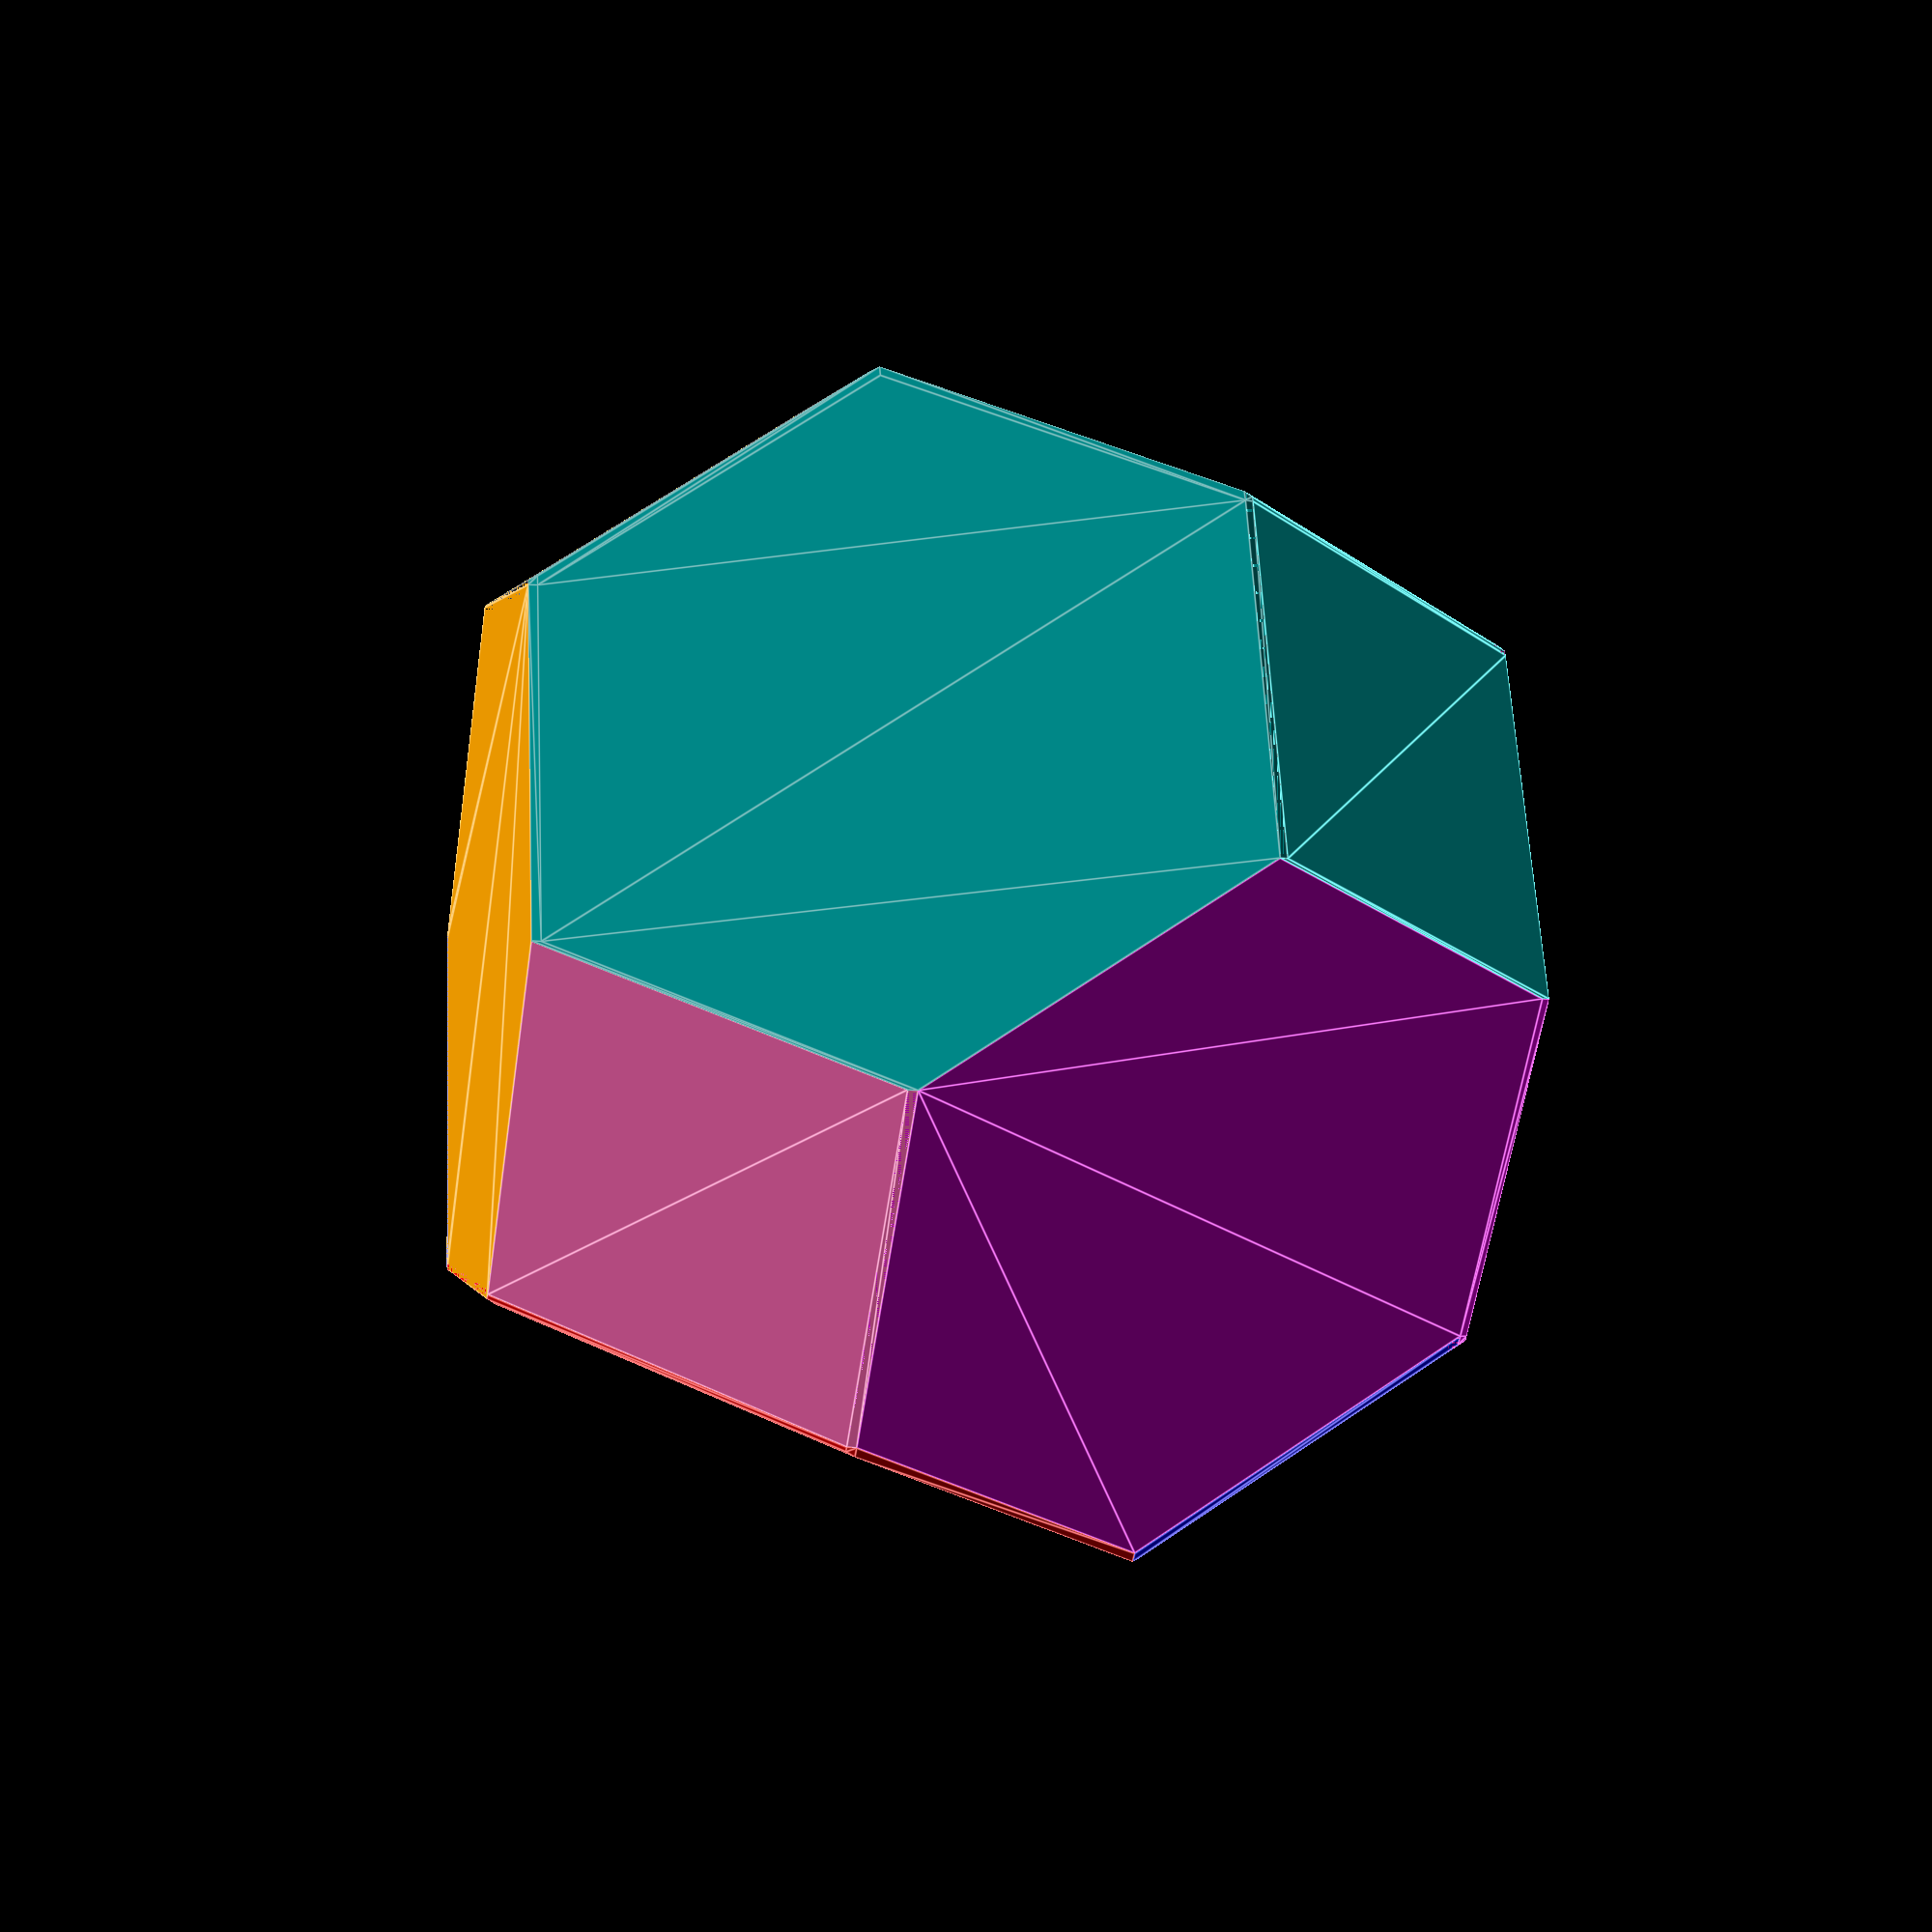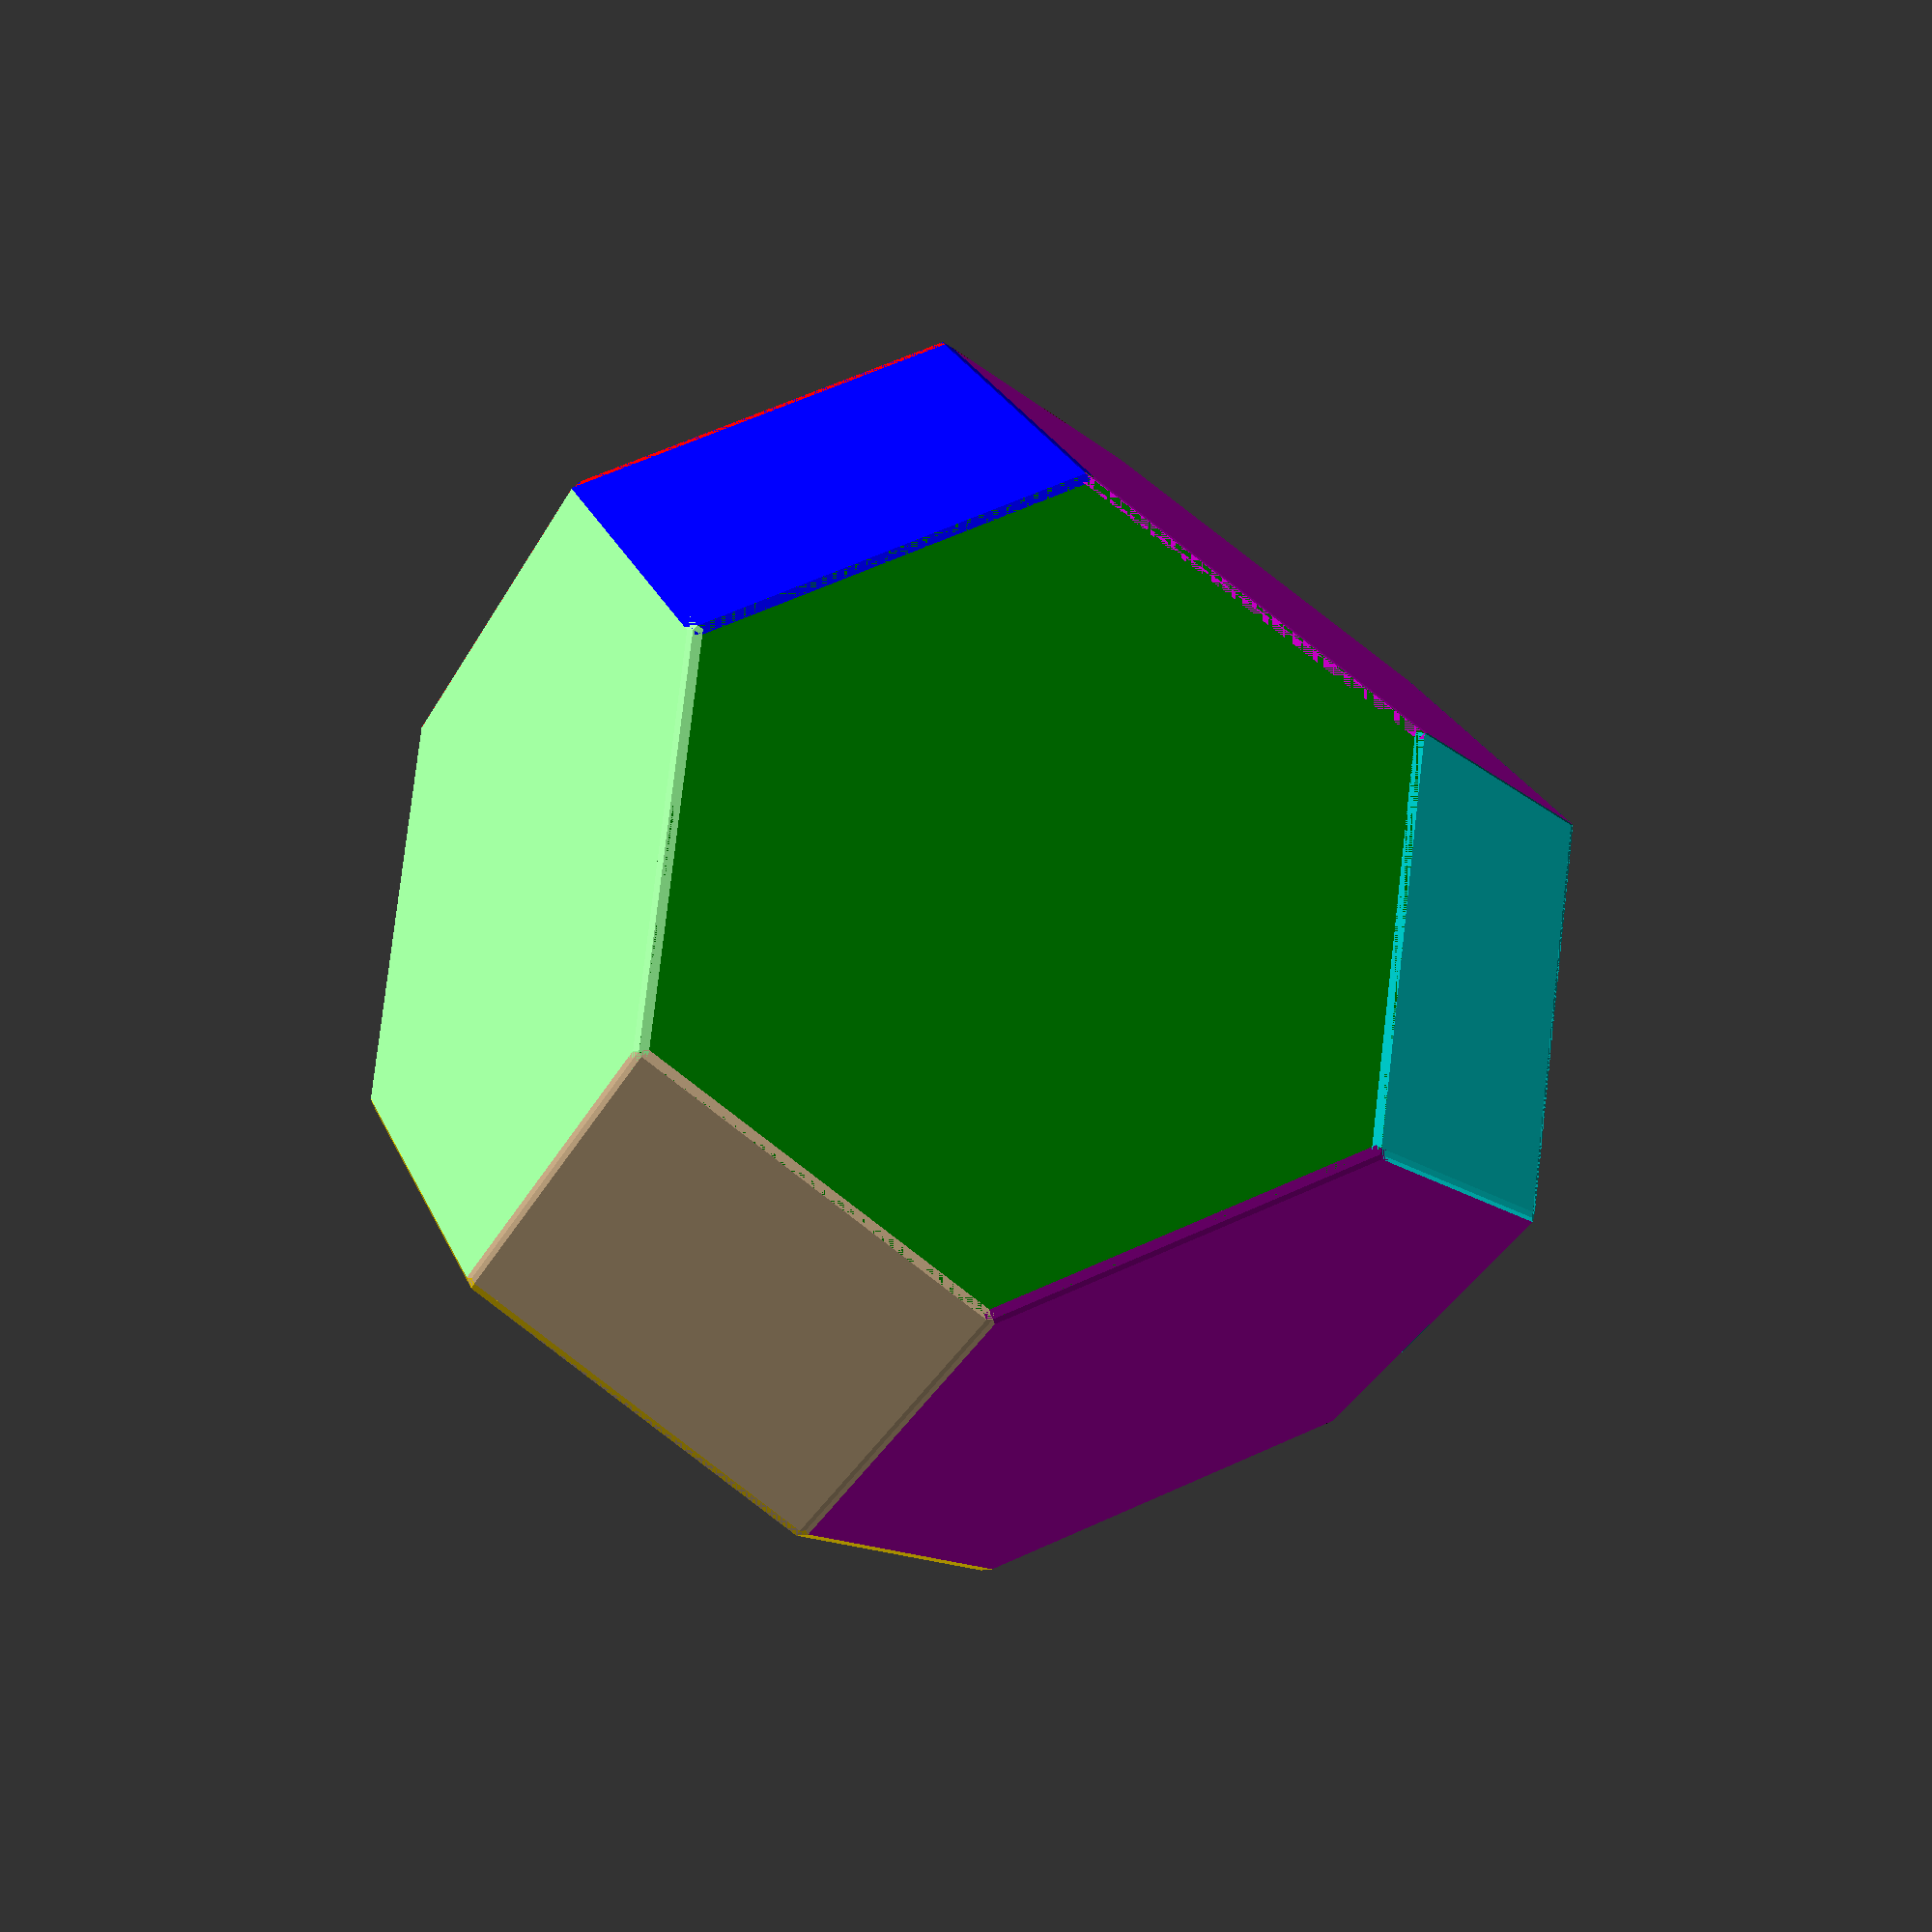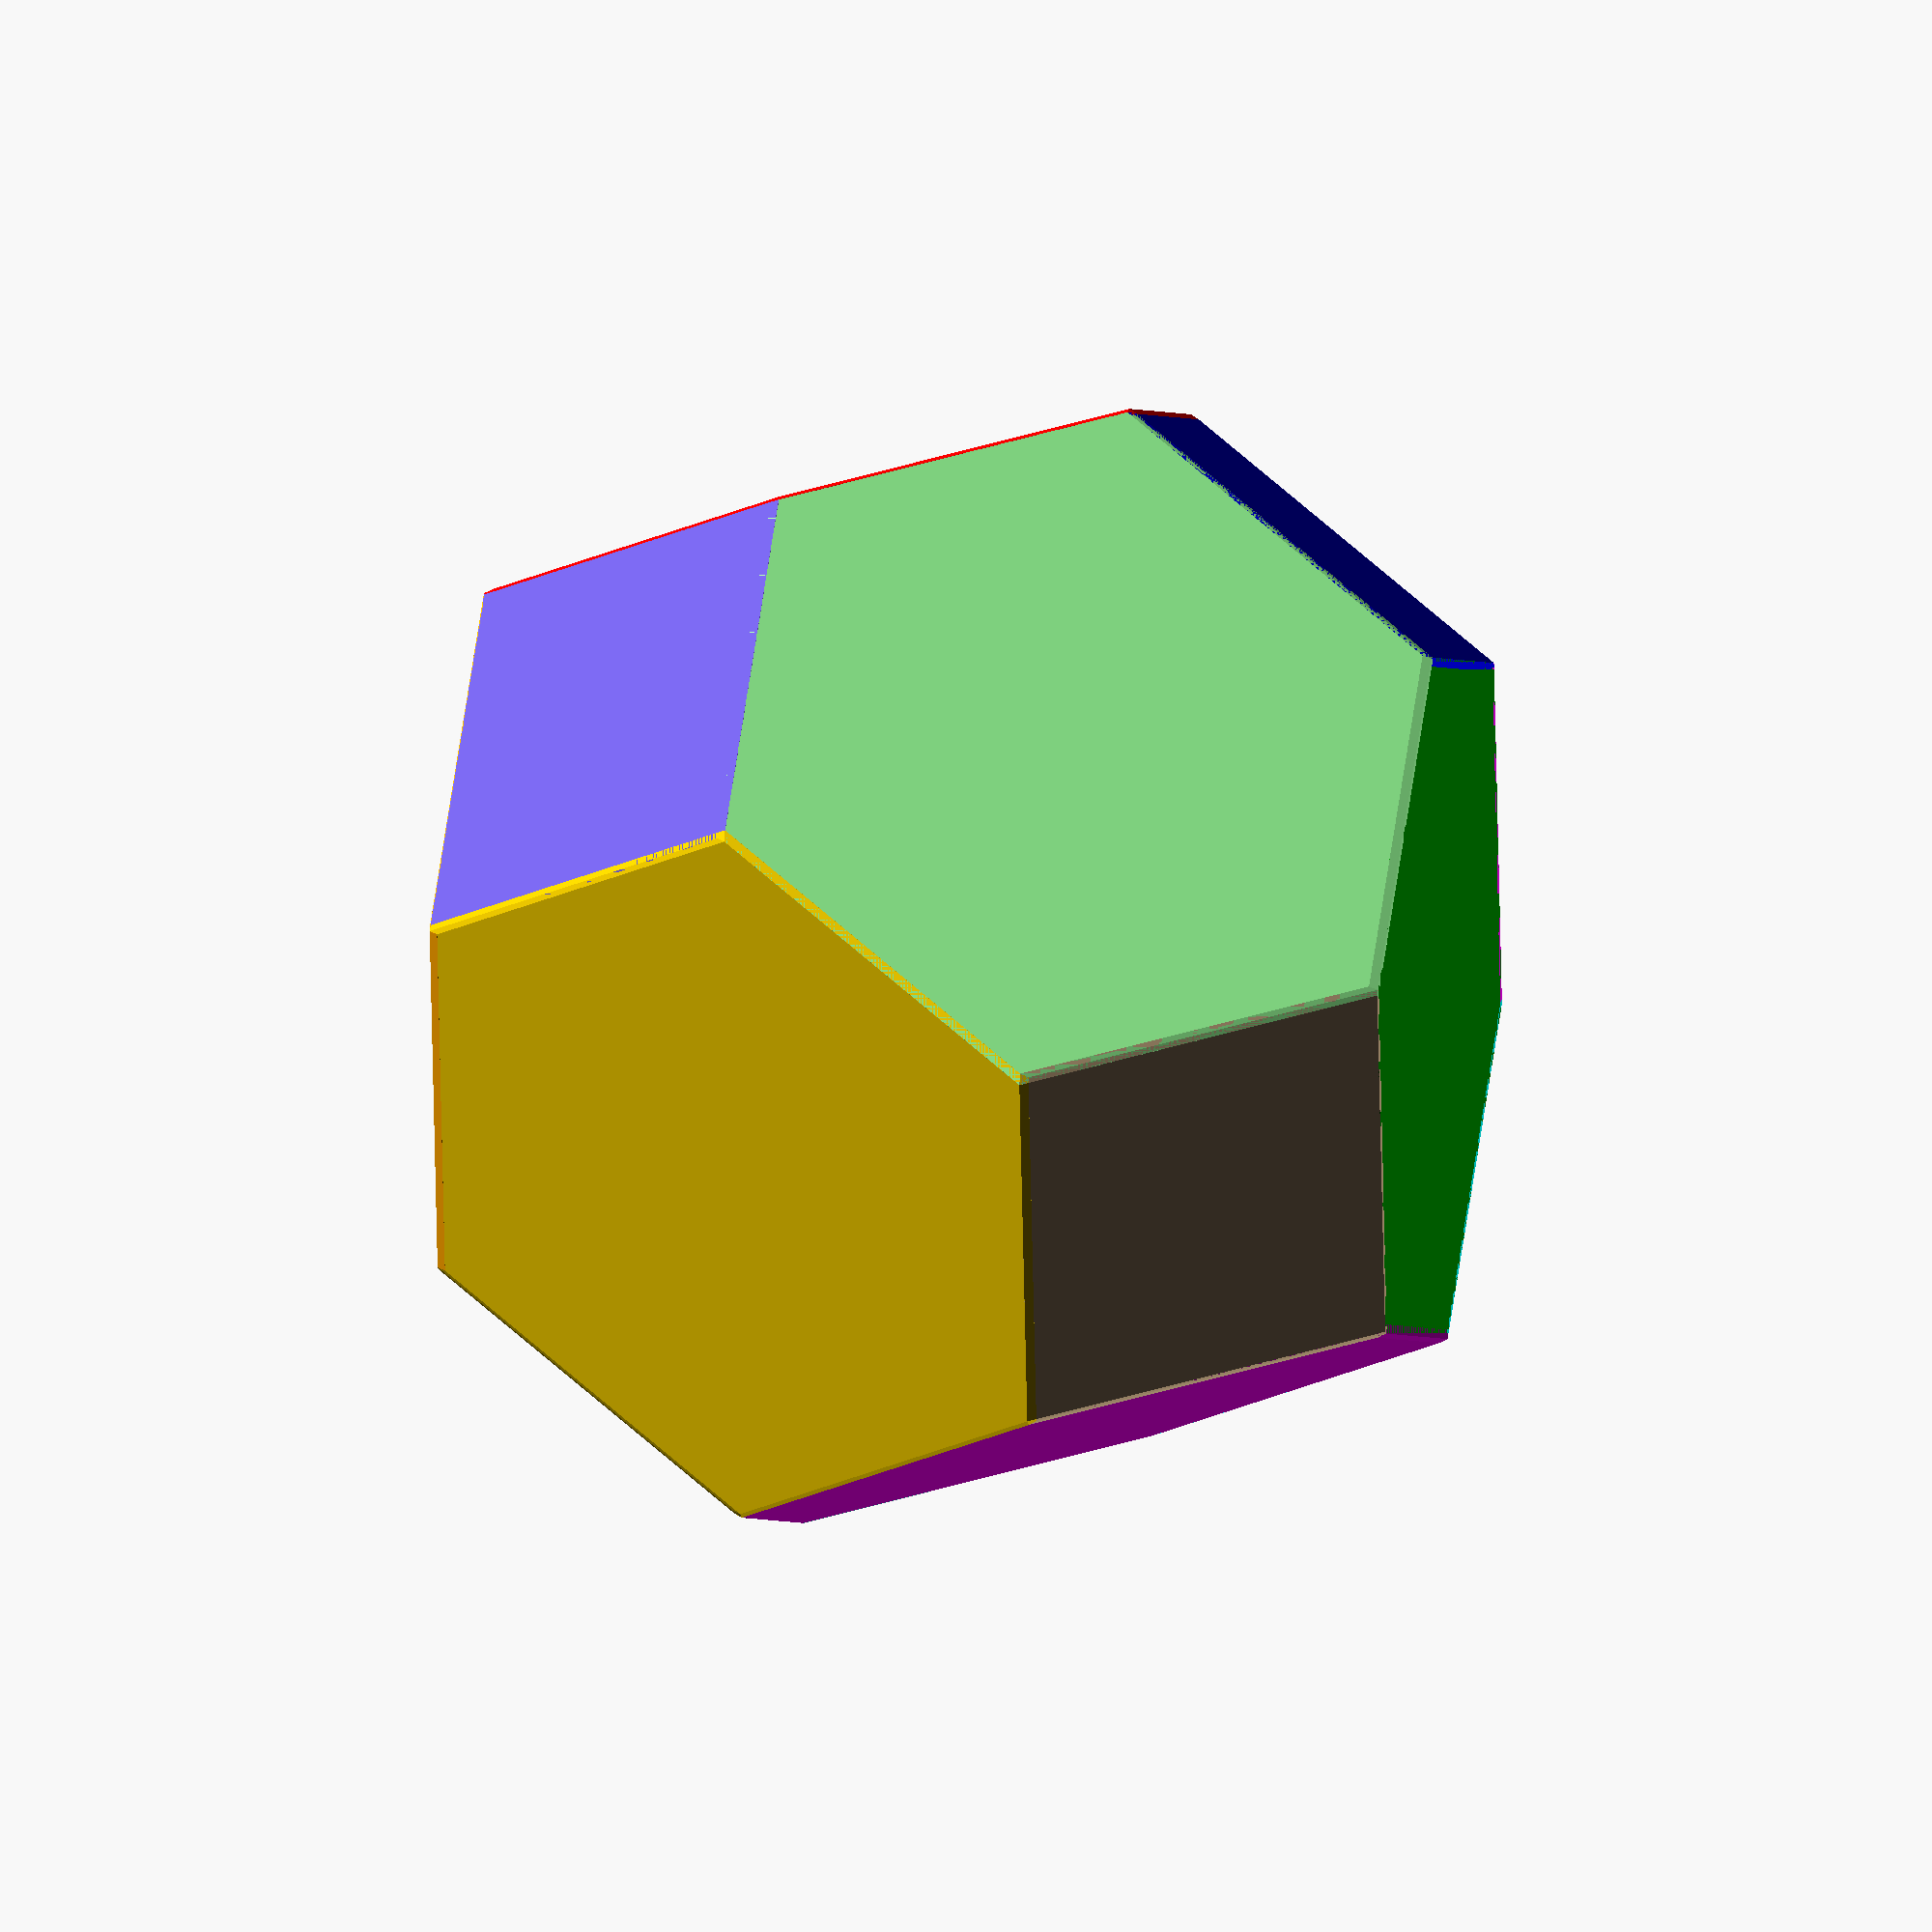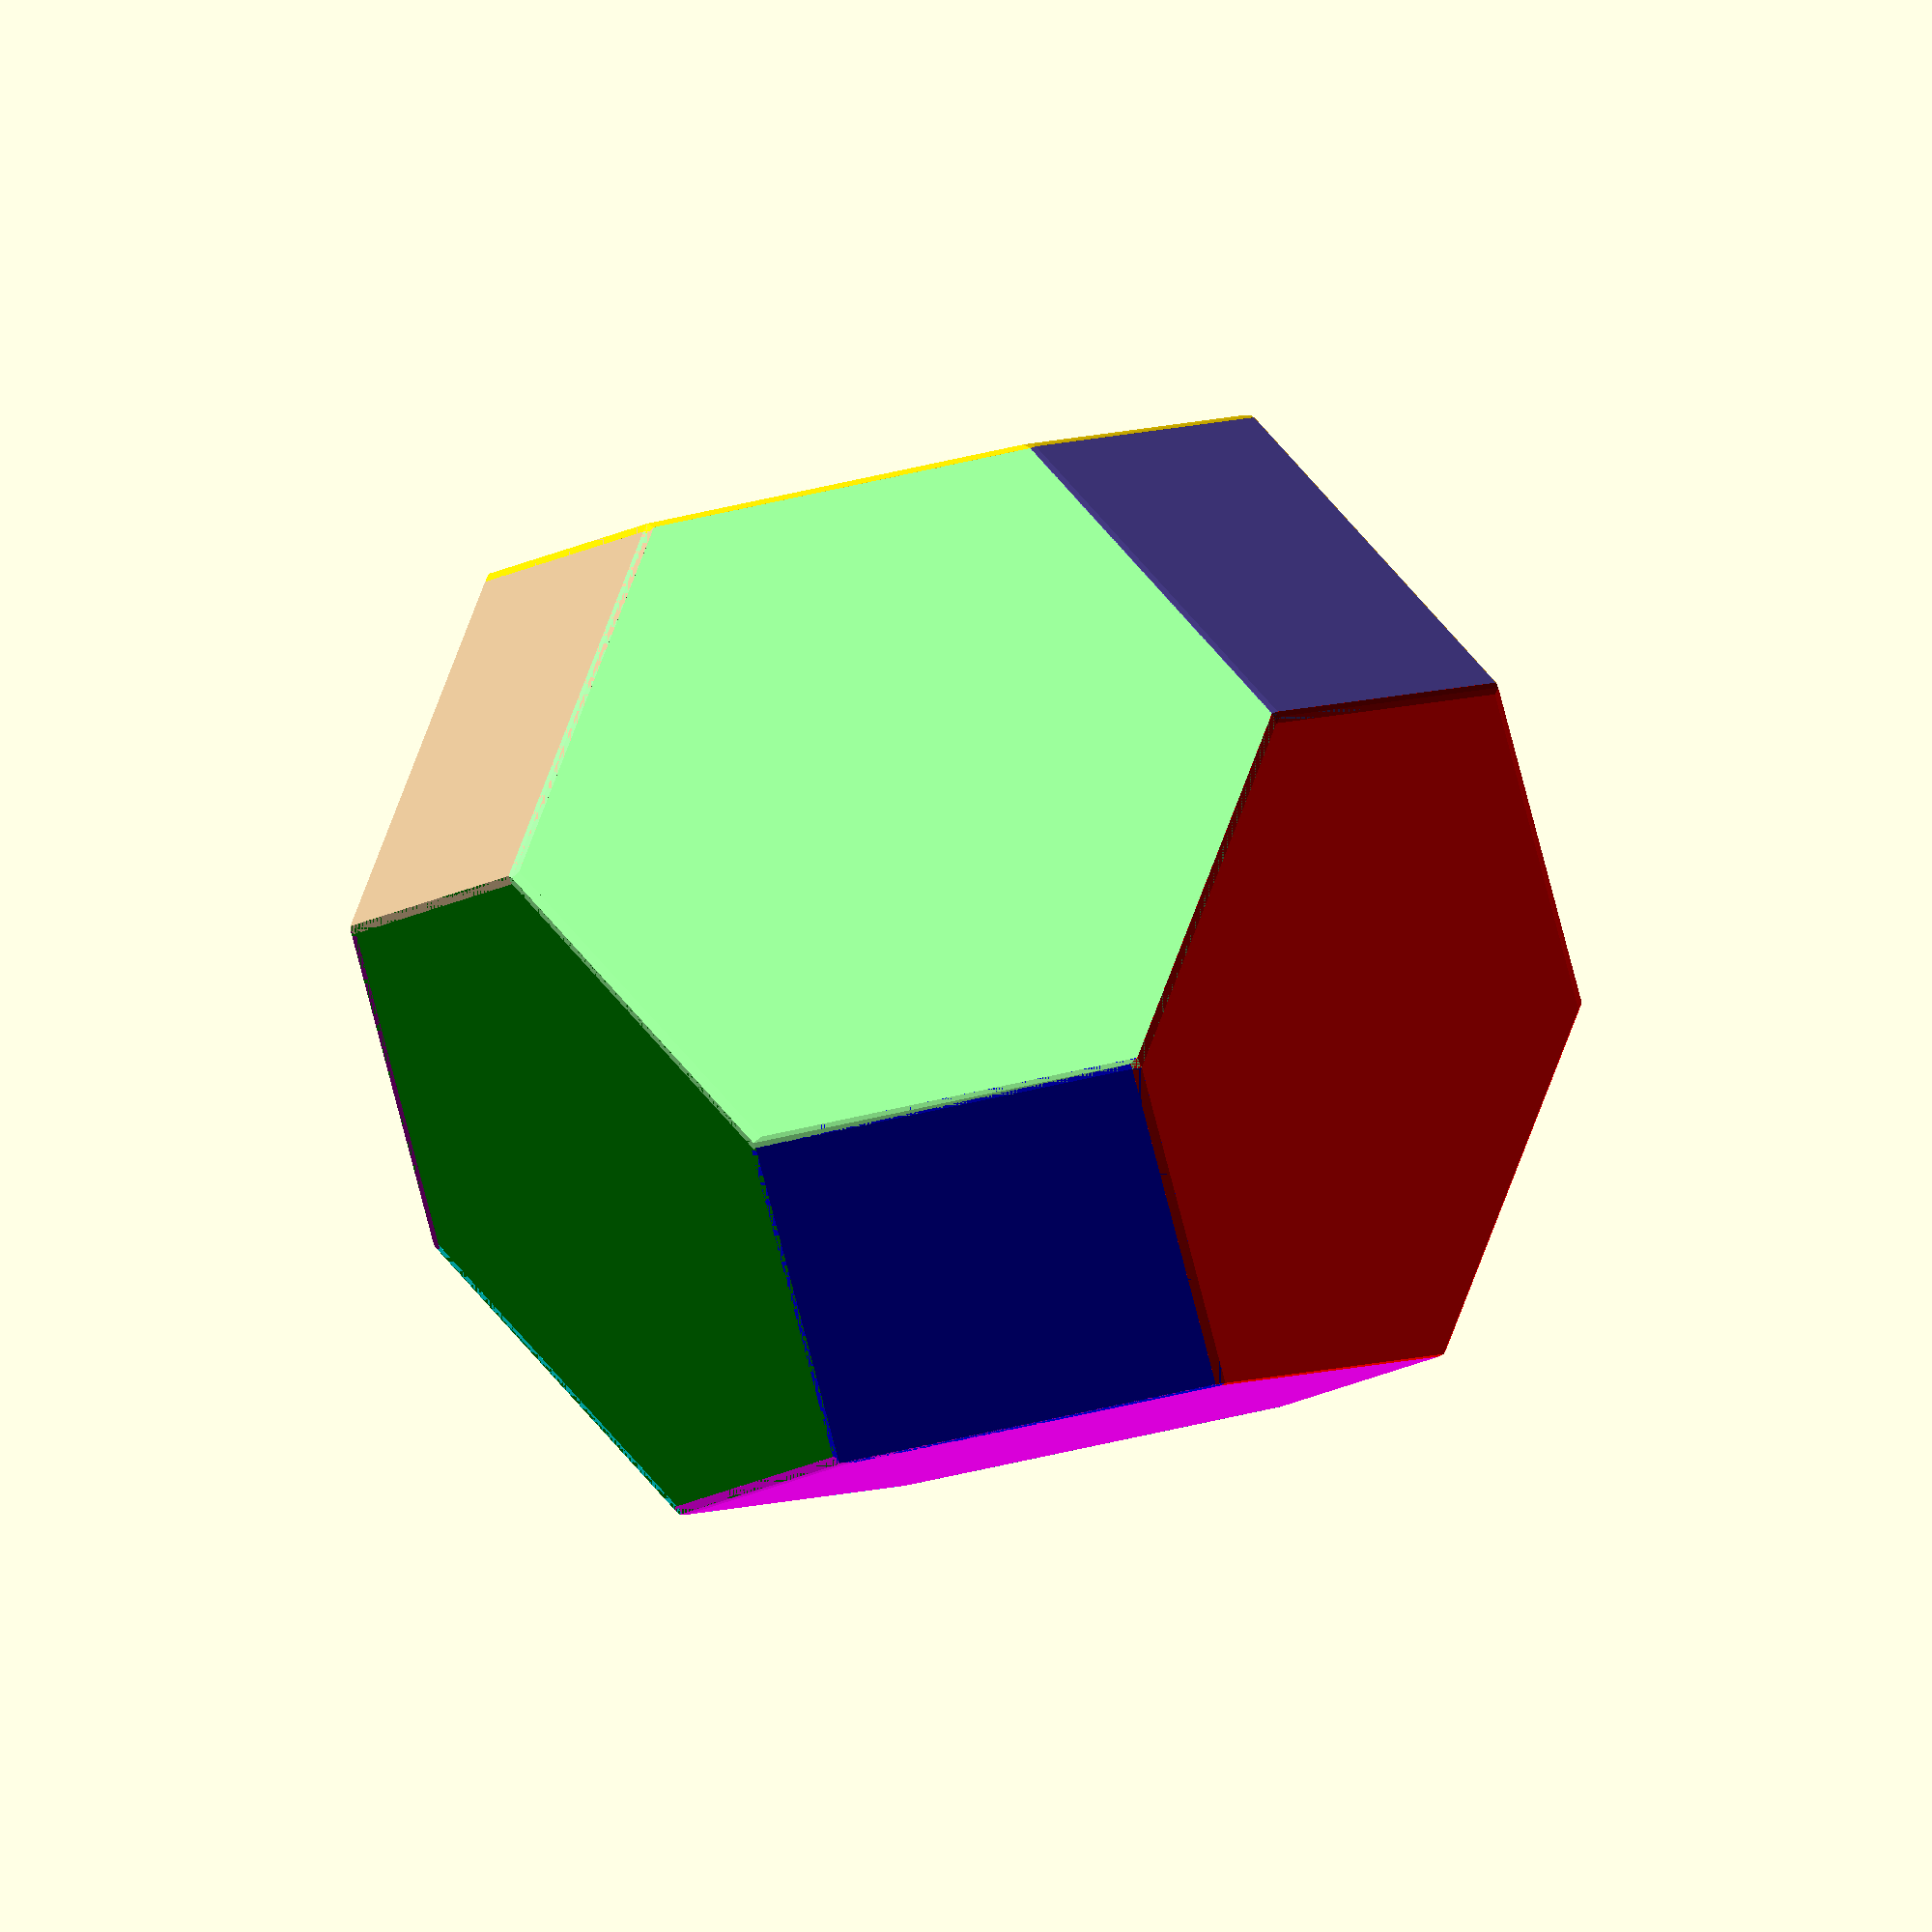
<openscad>
/*
   folding nets of solids
   kit wallace
   

*/
//thickness of 'paper'
thickness=0.5;
// length of side
length=10;

//quality of curves
steps=20;
scale=1;


// for flattening list and lists of lists

function depth(a) =
   len(a)== undef 
       ? 0
       : 1+depth(a[0]);

function flatten(l) = [ for (a = l) for (b = a) b ] ;

function dflatten(l,d=2) =
// hack to flattened mixed list and list of lists
   flatten([for (a = l) depth(a) > d ? dflatten(a, d) : [a]]);

// dictionary shorthand assuming present
function find(key,array) =  array[search([key],array)[0]];
   
//  functions for creating the matrices for transforming a single point

function m_translate(v) = [ [1, 0, 0, 0],
                            [0, 1, 0, 0],
                            [0, 0, 1, 0],
                            [v.x, v.y, v.z, 1  ] ];

function m_scale(v) =    [ [v.x, 0, 0, 0],
                            [0, v.y, 0, 0],
                            [0, 0, v.z, 0],
                            [0, 0, 0, 1  ] ];
                                                      
function m_rotate(v) =  [ [1,  0,         0,        0],
                          [0,  cos(v.x),  sin(v.x), 0],
                          [0, -sin(v.x),  cos(v.x), 0],
                          [0,  0,         0,        1] ]
                      * [ [ cos(v.y), 0,  -sin(v.y), 0],
                          [0,         1,  0,        0],
                          [ sin(v.y), 0,  cos(v.y), 0],
                          [0,         0,  0,        1] ]
                      * [ [ cos(v.z),  sin(v.z), 0, 0],
                          [-sin(v.z),  cos(v.z), 0, 0],
                          [ 0,         0,        1, 0],
                          [ 0,         0,        0, 1] ];
                            
function m_to(centre,normal) = 
      m_rotate([0, atan2(sqrt(pow(normal.x, 2) + pow(normal.y, 2)), normal.z), 0]) 
    * m_rotate([0, 0, atan2(normal.y, normal.x)]) 
    * m_translate(centre);   

function m_rotate_to(normal) = 
      m_rotate([0, atan2(sqrt(pow(normal.x, 2) + pow(normal.y, 2)), normal.z), 0]) 
    * m_rotate([0, 0, atan2(normal.y, normal.x)]);  
  
function m_from(centre,normal) = 
      m_translate(-centre)
    * m_rotate([0, 0, -atan2(normal.y, normal.x)]) 
    * m_rotate([0, -atan2(sqrt(pow(normal.x, 2) + pow(normal.y, 2)), normal.z), 0]); 

function m_rotate_about_line(a,v1,v2) =
      m_from(v1,v2-v1)*m_rotate([0,0,a])*m_to(v1,v2-v1);

function vec3(v) = [v.x, v.y, v.z];
function m_transform(v, m)  = vec3([v.x, v.y, v.z, 1] * m);
 
function face_transform(face,m) =
     [ for (v = face) m_transform(v,m) ];

function rotate_about_edge(a,face,edge) =
     let (v1 = face[edge], v2= face[(edge+1) %len(face)])
     let (m = m_rotate_about_line(a,v1,v2))
     face_transform(face,m);

// face operations
     
function vsum(points,i=0) =  
      i < len(points)
        ?  (points[i] + vsum(points,i+1))
        :  [0,0,0];
function centre(points) = 
      vsum(points) / len(points);
     
function unitv(v)=  v/ norm(v);

function normal(face) =
     let (n=orthogonal(face[0],face[1],face[2]))
     - n / norm(n);

function signx (x) =
     x==0 ? 1 : sign(x);
     
function angle_between(u, v, n) = 
// protection against inaccurate computation
     let (x= unitv(u) * unitv(v))
     let (y = x <= -1 ? -1 :x >= 1 ? 1 : x)
     let (a = acos(y))
     let (sign = signx(n* cross(u,v)))
     
     sign*a;

function orthogonal(v0,v1,v2) =  cross(v1-v0,v2-v1);
   
function reverse(l,shift=0) = 
     [for (i=[0:len(l)-1]) l[(len(l)-1-i + shift)%len(l)]];   
                        
function r(a,face,edge=0) = 
// replicate the face rotated about edge so the two faces have an internal angle of a
// vertices are reordered so that the edge of rotation is edge 0 in the rotated face 
// and vertices are ordered anticlockwise   
     reverse(rotate_about_edge(a,face,edge),shift=edge+2);

function face_edge(face,edge) =
    [face[edge], face[(edge+1) %len(face)]];

function line(edge) = edge[1]-edge[0];
   
function rp(a,sq,sq_edge,tri,tri_edge=0) =
//  tri is the face to be placed on the sq_edge of sq at angle a
     let (sq_normal= normal(sq),
          sq_edgev=face_edge(sq,sq_edge),
          sq_corner=sq_edgev[0],
          tri_edgev=face_edge(tri,tri_edge), 
          tri_corner=tri_edgev[0],
          ma= m_translate(-tri_corner),  // make edge[0] the origin
          a_tri = face_transform(tri,ma),
          mb = m_rotate_to(-sq_normal),
          b_tri= face_transform(a_tri,mb),  // rotate tri so plane is paralledl to sq
          b_tri_corner = face_edge(b_tri,tri_edge)[0],
          offset = sq_corner - b_tri_corner,
          mc = m_translate(offset),      
          c_tri= face_transform(b_tri,mc), // translate so tri-edge[0] coincides with sq_edge[0]
          c_tri_edgev= face_edge(c_tri,tri_edge),      
          line_tri=line(c_tri_edgev),
          line_sq=line(sq_edgev),
          angle = angle_between(line_tri,line_sq,sq_normal),  // compute angle between edges
          md =  m_rotate_about_line(angle, sq_corner, sq_corner +sq_normal), 
          d_tri= face_transform(c_tri,md) //rotate about edge[0] normal to the plane of sq
          )
    r(a,d_tri,tri_edge);   // finally rotate tri about the common edge
 //   [a_tri,b_tri,c_tri,d_tri, r(a,d_tri,tri_edge),angle]
 
     ;

function place(faces,face_i) =
// place the net so that face_i is on the xy plane
   let (pface=faces[face_i])
   let (n = normal(pface), c=centre(pface))
   let (m=m_from(c,-n))
   [for(face=faces) face_transform(face,m)]
;
   
// use turtle geometry to create shapes defined by length of side and turning angle
function turtle_path(steps,pos=[0,0,0],dir=0,i=0,closed=false) =
   i <len(steps)
      ? let(step = steps[i],
          command = step[0] != undef ? step[0] : "F",
          p = step[0] == undef ? step : step[1])
          command=="L" 
            ? turtle_path(steps,pos,dir+p,i+1)
            : command=="R"
               ? turtle_path(steps,pos,dir-p,i+1)
               : command=="F" 
                 ? let (newpos = pos + p * [cos(dir), sin(dir),0])
                   concat([pos],turtle_path(steps,newpos,dir,i+1)) 
                 : turtle_path(steps,newpos,dir,i+1) // ignore
      : closed ? [pos] : [] ;   

function regular_face(length,sides) =
     turtle_path(flatten([for(i=[1:sides]) [length,["L",360/sides]]]));

function rhomboid_face(length,angle) =
     turtle_path(flatten([for(i=[1:2]) [length,["L",angle],length,["L",180-angle]]]));


// rendering  

colors=["green","blue","red","fuchsia",
        "Hotpink","aqua","teal","purple",
        "black","tan","gold","orange",
        "paleGreen","slateblue","greenyellow",
     
];

module show_edge(e,r=2) {
     translate(e[0]) sphere(r*1.5);
     translate(e[1])  sphere(r);
}

module show_face(s,t=thickness,edge=false) {
// render (convex) face by hulling spheres placed at the vertices
    hull()
    for (i=[0:len(s) -1])
       translate(s[i]) sphere(t/2);     
    if(edge) show_edge([s[0],s[1]]);
} 

module show_faces(faces,t=thickness) {
   for (i=[0:len(faces)-1]) {
      face=faces[i];
      color(colors[i])
       show_face(face,t=thickness);
   }
  
}
       
function ramp(t,dwell) =
// to shape the animation to give a dwell at begining and end
   t < dwell 
       ? 0
       : t > 1 - dwell 
         ? 1
         :  ( t-dwell) /(1 - 2 * dwell);
   
function tface(faces,hinges,current,step) =
     let(side = step[0],   // step
        face_spec = step[1],
        face = face_spec[0] == undef ? face_spec : face_spec[0],
        face_side = face_spec[0] == undef ? 0 : face_spec[1],
        a = step[2] == undef ? hinges[0] : hinges[step[2]])
     rp(a,current,side,faces[face],face_side); 
                    
function rrp(faces,hinges,tree,current) =
    let(root= tree[0])
    let (troot = current == undef ? faces[root] : tface(faces,hinges,current,root))
    concat ( [troot],
             len(tree) > 1
             ?[for (i=[1:len(tree) -1])
              let(step = tree[i])
              depth(step) == 1   //  transformation
                  ? [tface(faces,hinges,troot,step)]
                  : rrp(faces,hinges,step,troot)  // subtree
              ]
             :[]
            );           
            
function fold(name,faces,dihedral_angles,net) =
     [name,faces,dihedral_angles,net];
     
function fold_name(f) = f[0];
function fold_faces(f) = f[1];
function fold_dihedral_angles(f) = f[2];
function fold_net(f) = f[3];

module fold_render(fold, complete) {
   hinges = [for (angle = fold_dihedral_angles(fold) ) 180 -(180 - angle)*complete];
   faces = dflatten(rrp(fold_faces(fold),hinges,fold_net(fold)));
   echo(len(faces),faces);
   show_faces(faces);   
}

function D_net(length) =
   let (p=0)
   fold (
        name = "Dodecahedron",
        faces= [regular_face(length,5)],
        dihedral_angles=[125.264],
        net =  [p,[0,p],[1,p],[2,p],[3,p],
                  [[4,p], [[2,p], [[3,p],[1,p],[2,p],[3,p],[4,p]]]]]
        );
 
function I_net(length) =
   let (t=0)
   fold (
        name = "Icosahedron",
        faces= [regular_face(length,3)],
        dihedral_angles=[138 +11/60],
        net = [t,[0,t],[[1,t],[2,t],[[1,t],[1,t],[[2,t],[2,t], [[1,t],[1,t],[[2,t],[2,t]]]]]], [[2,t],[1,t],[[2,t], [2,t],[[1,t],[1,t],[[2,t],[2,t]]]]]] 
        );

function T_net(length) =
   let (tri=0)
   fold (
        name = "Tetrahedron",
        faces= [regular_face(length,3)],
        dihedral_angles=[70+32/60],
        net =  [tri,[0,tri],[1,tri],[2,tri]]
        );

function C_net(length) =
   let (sq=0)
   fold (
        name = "Cube",
        faces= [regular_face(length,4)],
        dihedral_angles=[90],
        net =  [sq, [0,sq], [1,sq] , [2,sq], [[3,sq],[2,sq] ]] 
        );

function O_net(length) =
   let (tri=0)
   fold (
        name = "Octahedron",
        faces= [regular_face(length,3)],
        dihedral_angles=[109+28/60],
        net =  [tri, [0,tri] , [[1,tri],[2,tri], [[1,tri],[2,tri]]],[[2,tri], [2,tri]]] 

        );
function tC_net(length) =
   let (oct=0,tri=1)
   fold (
        name = "Truncated Cube",
        faces= [regular_face(length,8),regular_face(length,3)],
        dihedral_angles=[90, 125.264],
        net = [oct,[0,oct],
                   [1,tri,1],
                   [[2,oct],[3,tri,1],[5,tri,1],
                                    [[4,oct],[3,tri,1],[5,tri,1]]],
                   [3,tri,1],
                   [4,oct],
                   [5,tri,1],
                   [6,oct],
                   [7,tri,1]
               ]           

        );
        
function aC_net(length) =
   let (tri=0,sq=1)
   fold (
        name = "Cubeoctahedron",
        faces= [regular_face(length,3),regular_face(length,4)],
        dihedral_angles=[125.264],
        net = [tri,[[0,sq],[0,tri],[2,tri]],
                   [[1,sq],[[2,tri],[[1,sq], [2,tri]]]],
                   [[2,sq],[[2,tri],[2,sq],[[1,sq],[1,tri],[3,tri]]]]
              ]
        );
        
function daC_net(length) =
    let(a=0,b=1)
    fold(
        name="Rhombic Dodecahedron",
        faces =[rhomboid_face(length,109+28/60),rhomboid_face(length,180 - (109+28/60))],
        dihedral_angles=[120],
        net= [ a,[[2,a],[[1,a], [[2,b],  [[3,b],[[2,a], [[1,a], [[2,b], [[3,b], [[2,a],[[1,a],[2,b]]]]]]]]]]]]

        );

function tO_net(length) =
    let(sq=0,hex=1)
    fold(
        name="Rhombic Dodecahedron",
        faces =[regular_face(length,4),regular_face(length,6)],
        dihedral_angles=[125+16/60,109+28/60],
        net= 
        [ hex, [0,sq],
               [[1,hex],[5,sq], [[4,hex],[1,sq]]],
               [3,hex],
               [[5,hex], [1,sq], [4,hex], [[2,hex],[5,sq], [[4,hex],[1,sq]]]]
        ]
        );


function tO_net_v2(length) =
    let(sq=0,hex=1)
    fold(
        name="Rhombic Dodecahedron",
        faces =[regular_face(length,4),regular_face(length,6)],
        dihedral_angles=[109+28/60,125+16/60],
        net= 
        [ hex, [[0,sq,1],[2,hex,1]],
               [[1,hex],[3,sq,1]],
               [[2,sq,1],[2,hex,1]],
               [[3,hex],[3,sq,1]],
               [[4,sq,1],[[2,hex,1],[3,hex]]],
               [[5,hex],[3,sq,1]]
        ]
        );

function DP3_net (length) =
    let(tri=0)
    fold(
       name="Triangular dipyramid",
       faces= [regular_face(length,3)],
       dihedral_angles =[70.53,2*70.53],
       net= [tri, [[1,tri,0], [1,tri,0]],[[2,tri,1], [[1,tri,0],[2,tri,0]]]]
    );

function DP5_net(length) =
     let (tri=0)
     fold(
         name = "Pentagonal Dipyramid",
         faces= [regular_face(length,3)],
         dihedral_angles=[138,75],
         net= [tri, [[2,tri], [[2,tri],[[2,tri], [2,tri] ]]], [[1,tri,1], [[1,tri], [[2,tri], [[2,tri], [2,tri]]]]]]
         
     );
function test(length) =
    let (tri=0)
   fold (
        name = "test",
        faces= [regular_face(length,3)],
        dihedral_angles=[109+28/60],
        net = [tri,[0,tri],[1,tri], [[2,tri], [[2,tri],[1,tri]]]] 
//        net = [tri,[1,tri],[2,tri], [[0,tri],[1,tri]]]
        );
        
$t=1;
pfold = tO_net_v2(length);
echo(fold_net(pfold));
fold_render(pfold,$t);

</openscad>
<views>
elev=15.5 azim=15.8 roll=77.9 proj=p view=edges
elev=188.2 azim=23.3 roll=7.9 proj=p view=wireframe
elev=337.3 azim=156.8 roll=100.0 proj=o view=wireframe
elev=131.2 azim=289.9 roll=309.5 proj=o view=solid
</views>
